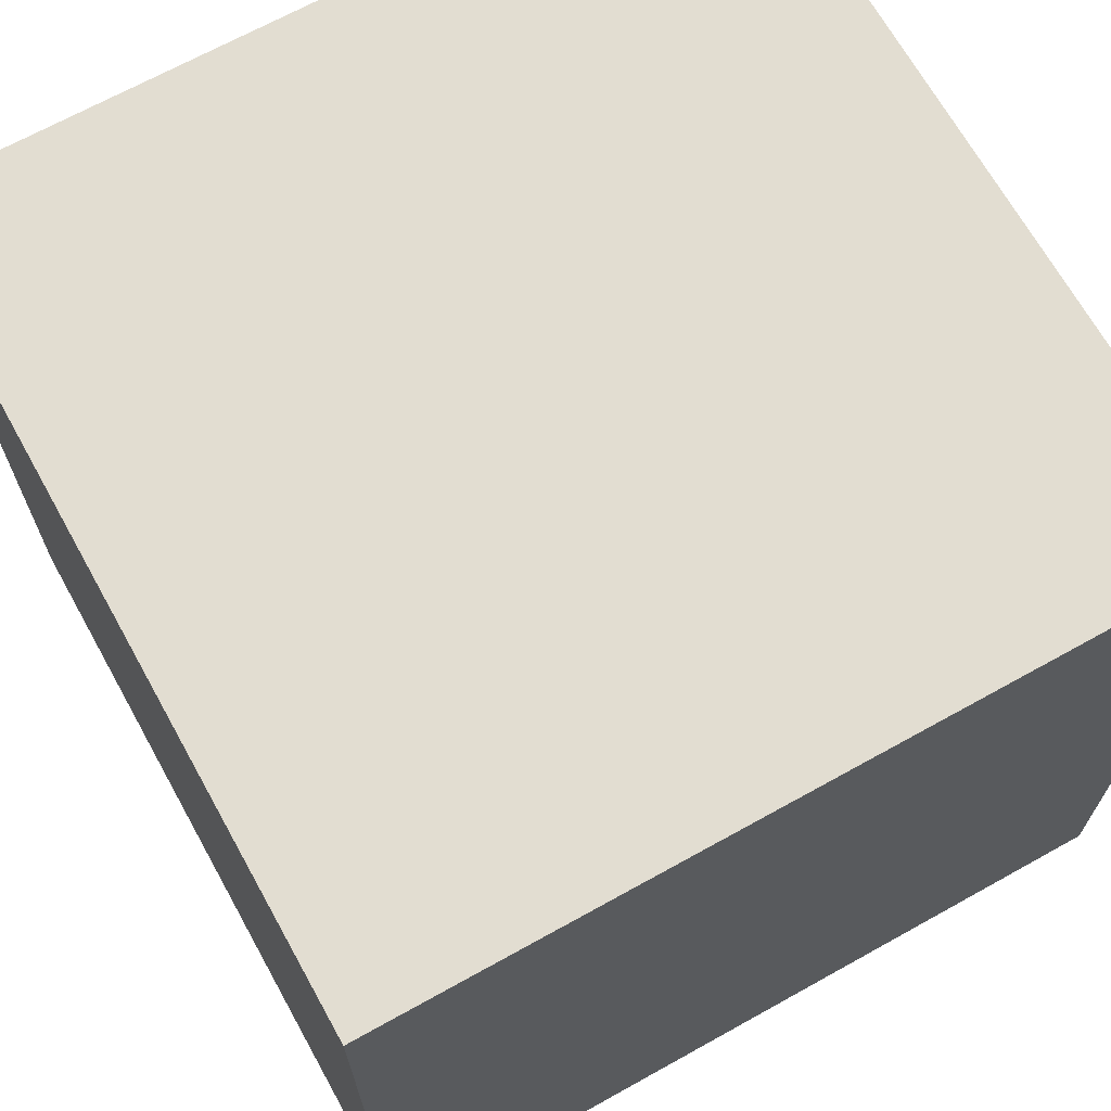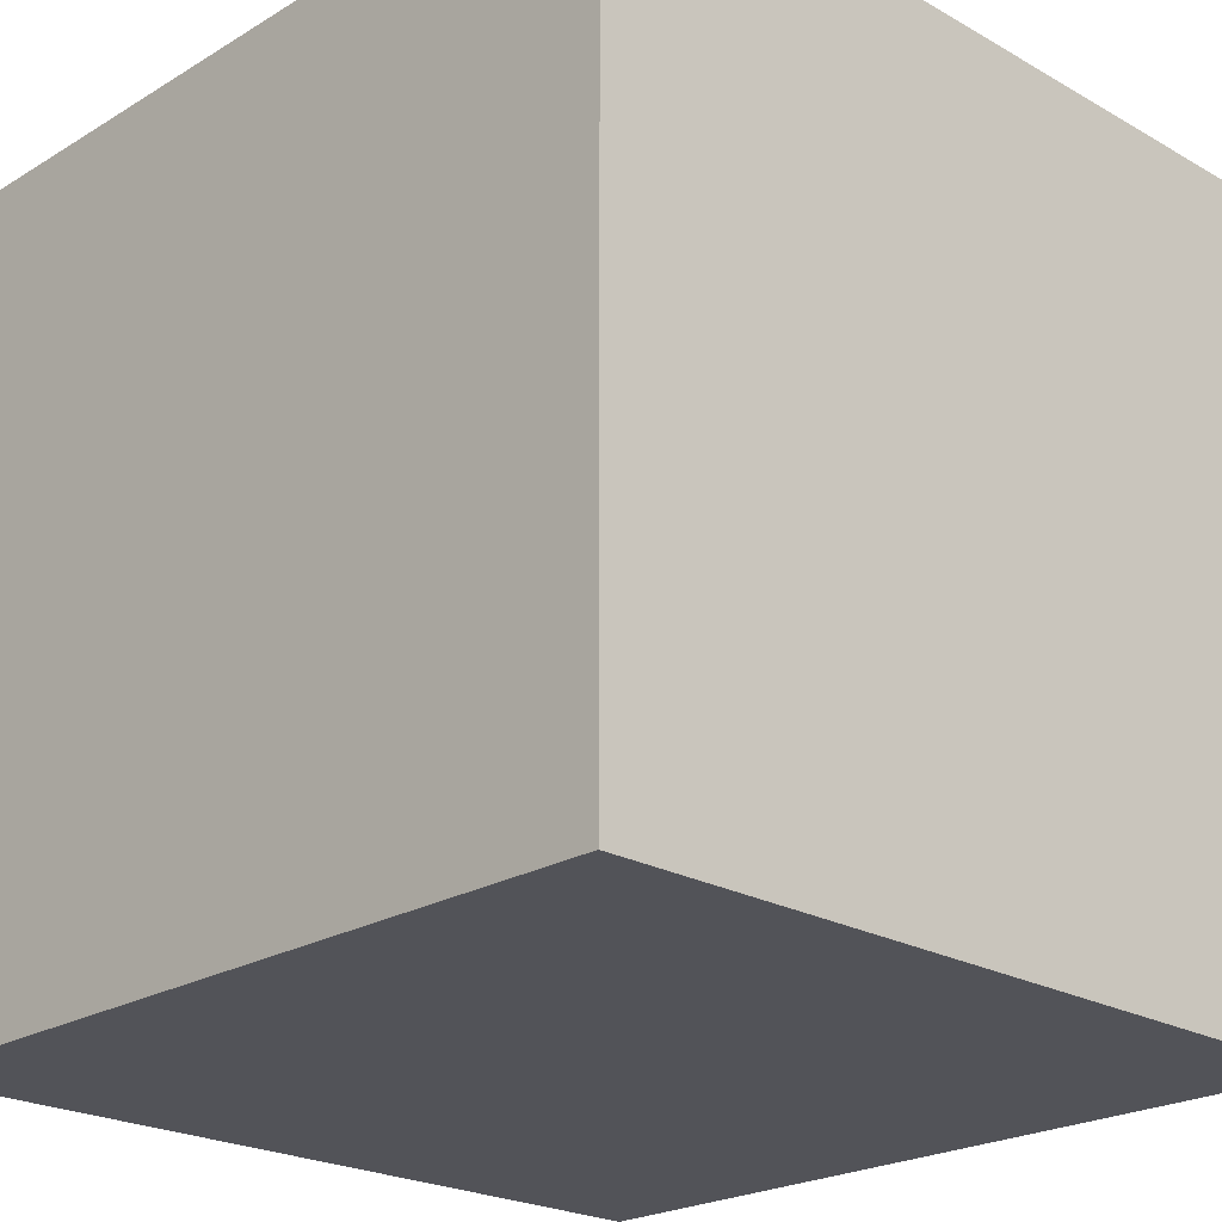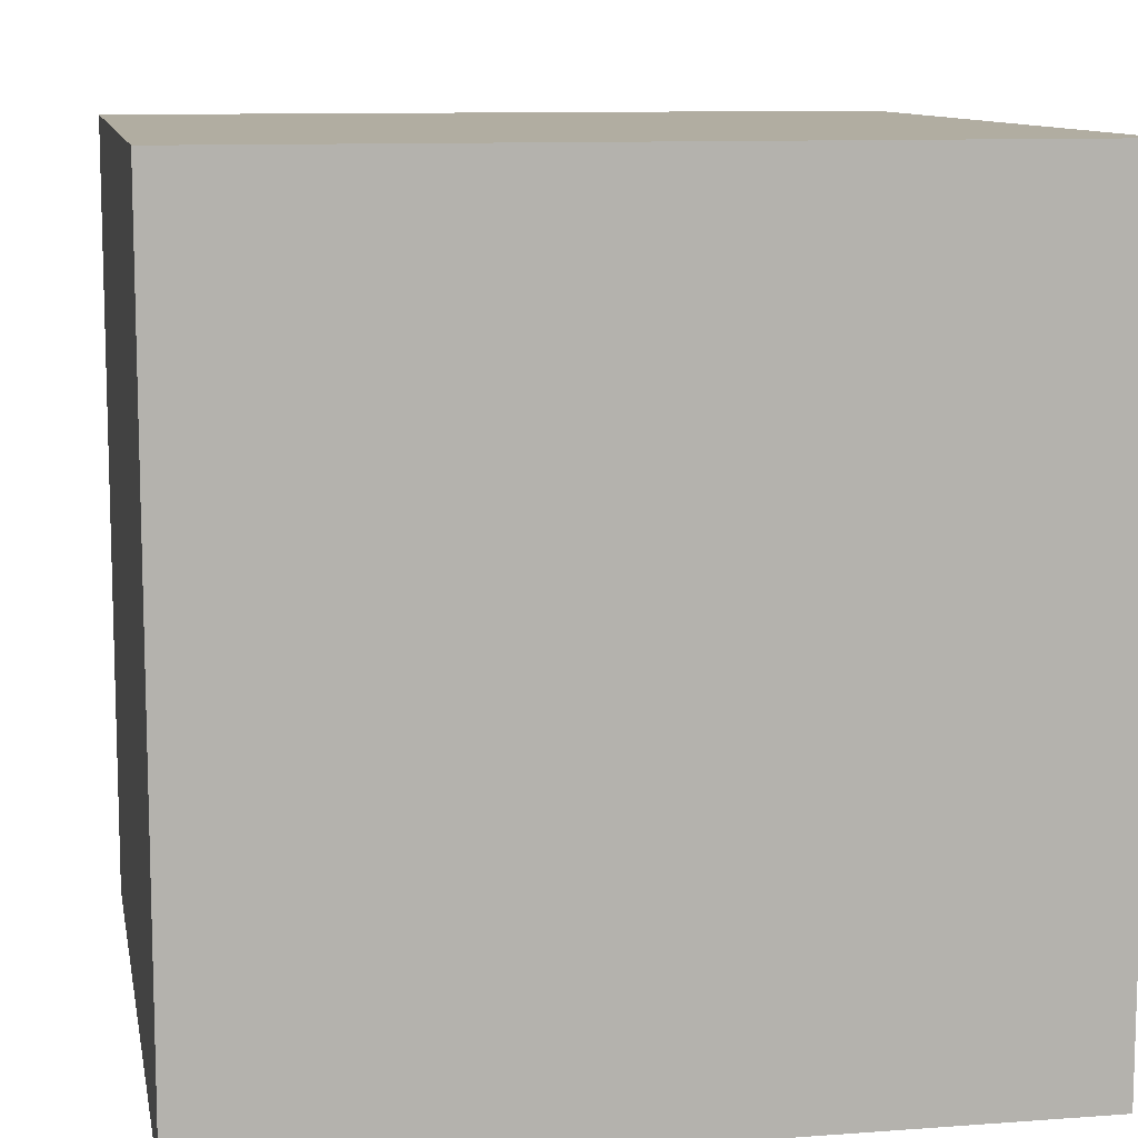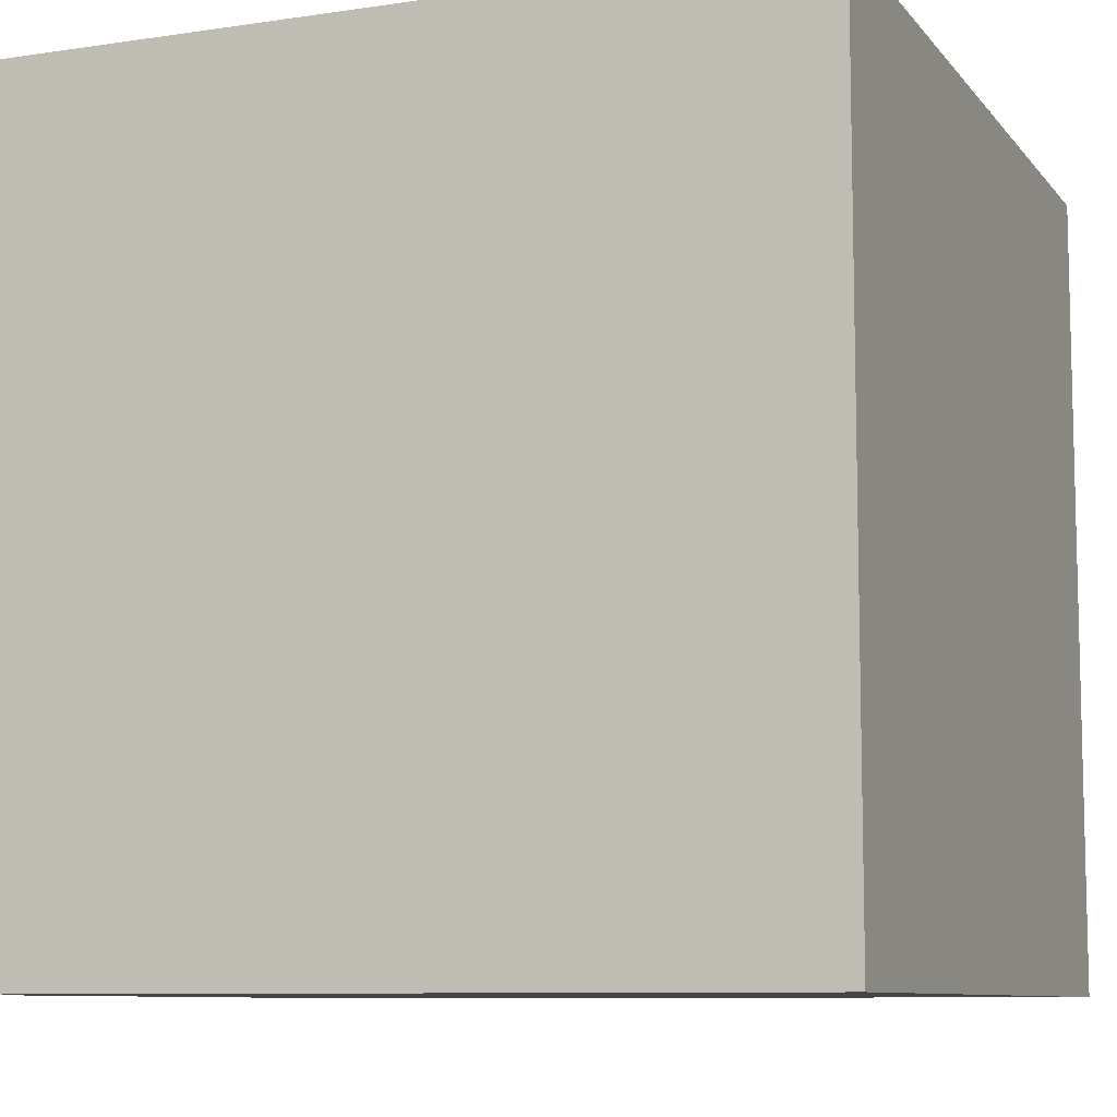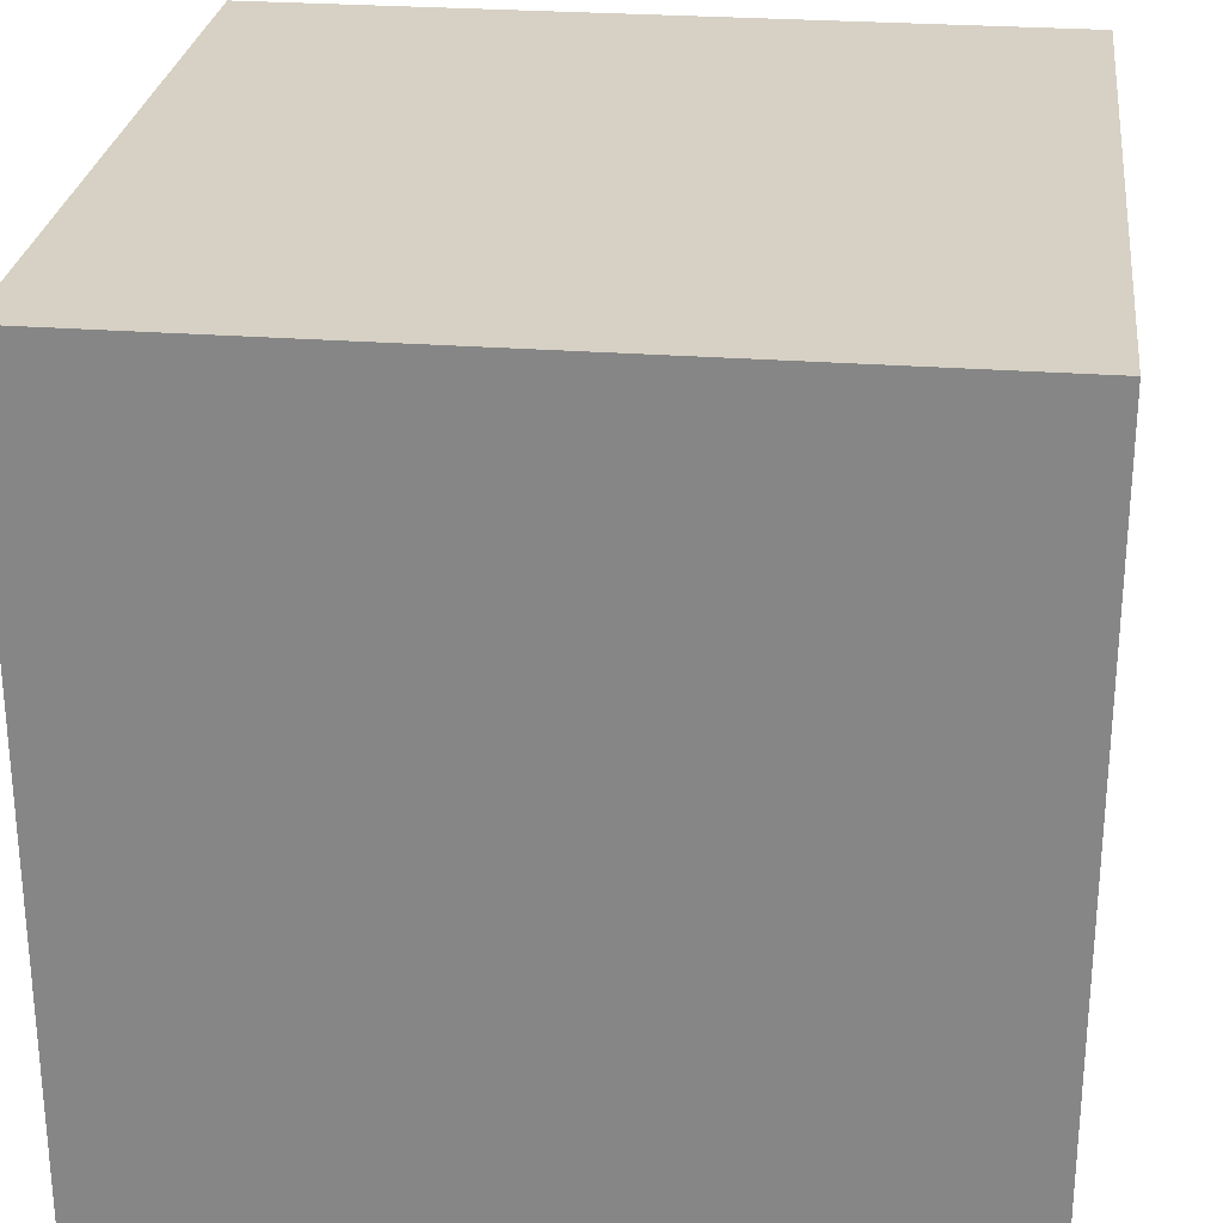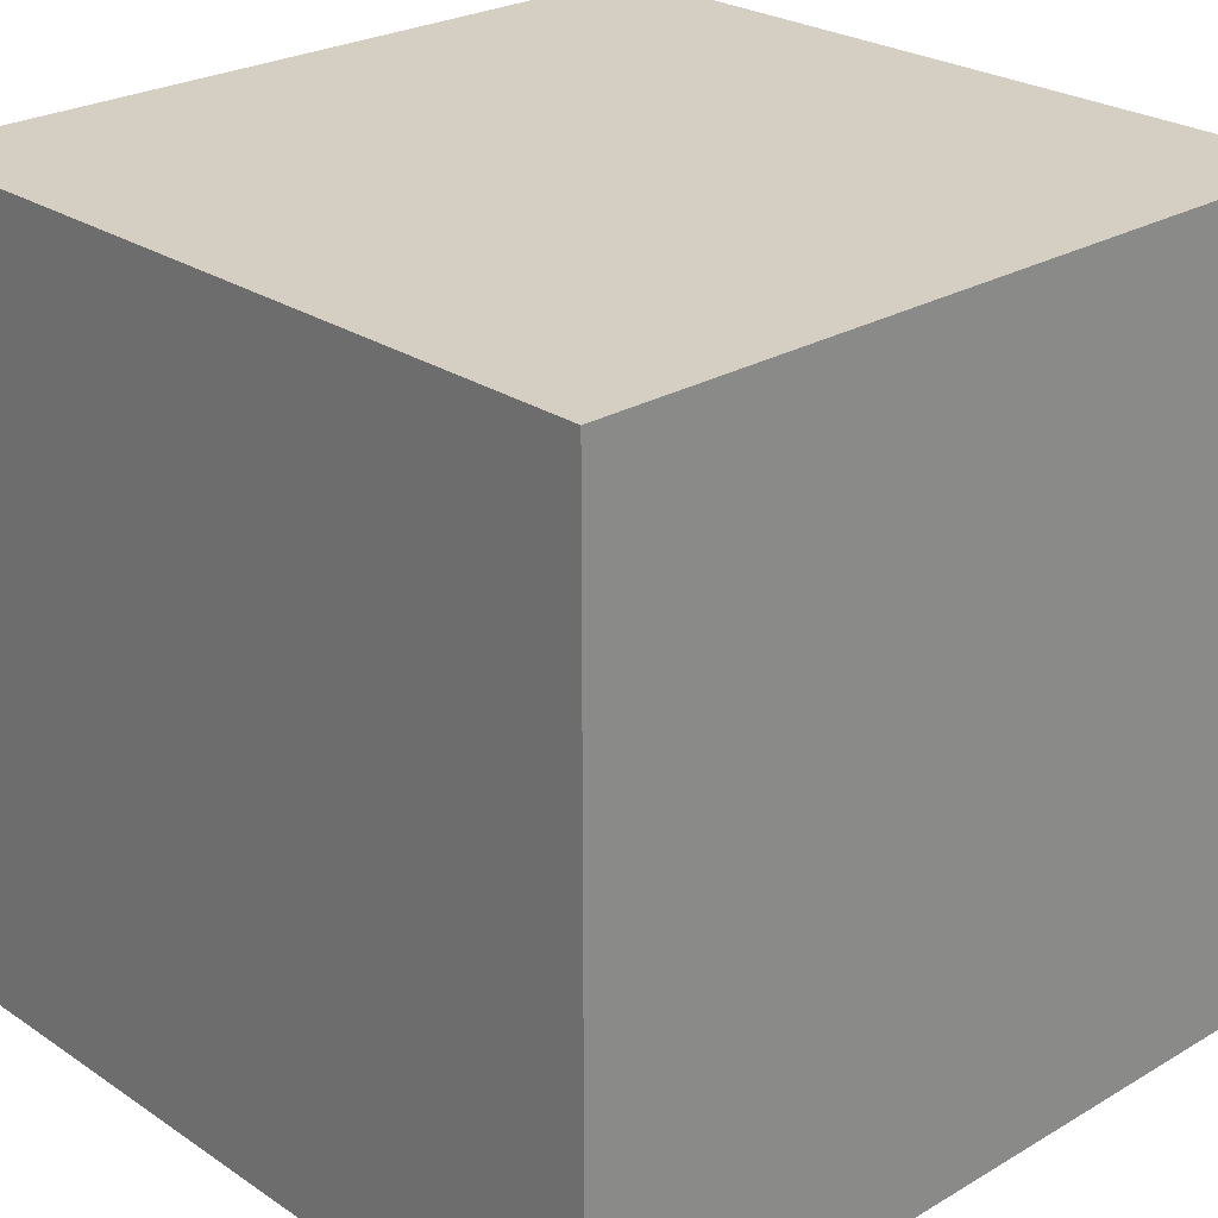
<metadata>
{"format":"obj","ext":"obj","renderer":"f3d","projection":"perspective","resolution":1024,"background":"white","views":[{"elev":68.4,"azim":-29.1,"up":"+Z"},{"elev":-22.7,"azim":-134.2,"up":"+Z"},{"elev":10.4,"azim":79.4,"up":"+Y"},{"elev":-8.9,"azim":111.8,"up":"+Z"},{"elev":26.9,"azim":-173.3,"up":"+Z"},{"elev":25.6,"azim":-43.2,"up":"+Y"}]}
</metadata>
<code>
o Cube
v -28.9 28.9 28.9
v -28.9 28.9 -28.9
v 28.9 28.9 -28.9
v 28.9 28.9 28.9
v -28.9 -28.9 28.9
v -28.9 -28.9 -28.9
v 28.9 -28.9 -28.9
v 28.9 -28.9 28.9
f 1 2 3 4
f 5 8 7 6
f 1 5 6 2
f 2 6 7 3
f 3 7 8 4
f 5 1 4 8

</code>
